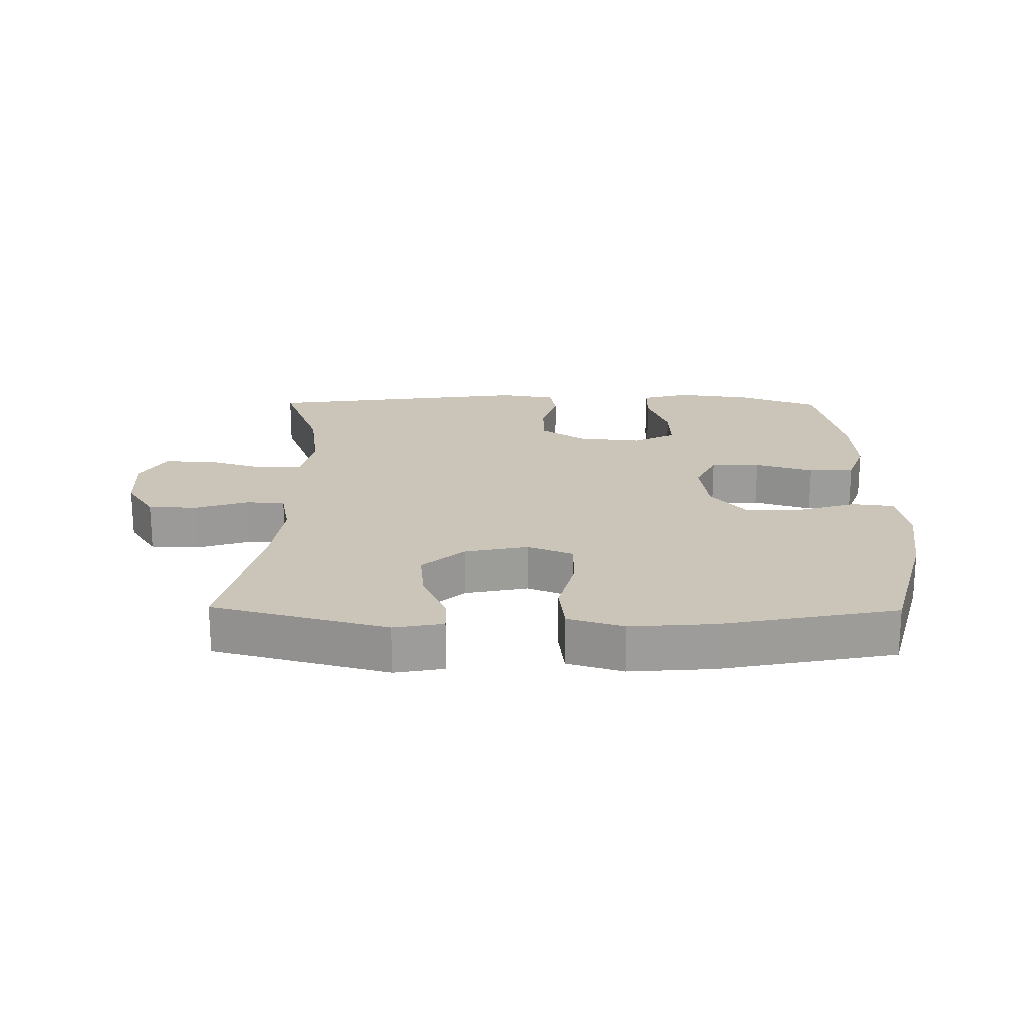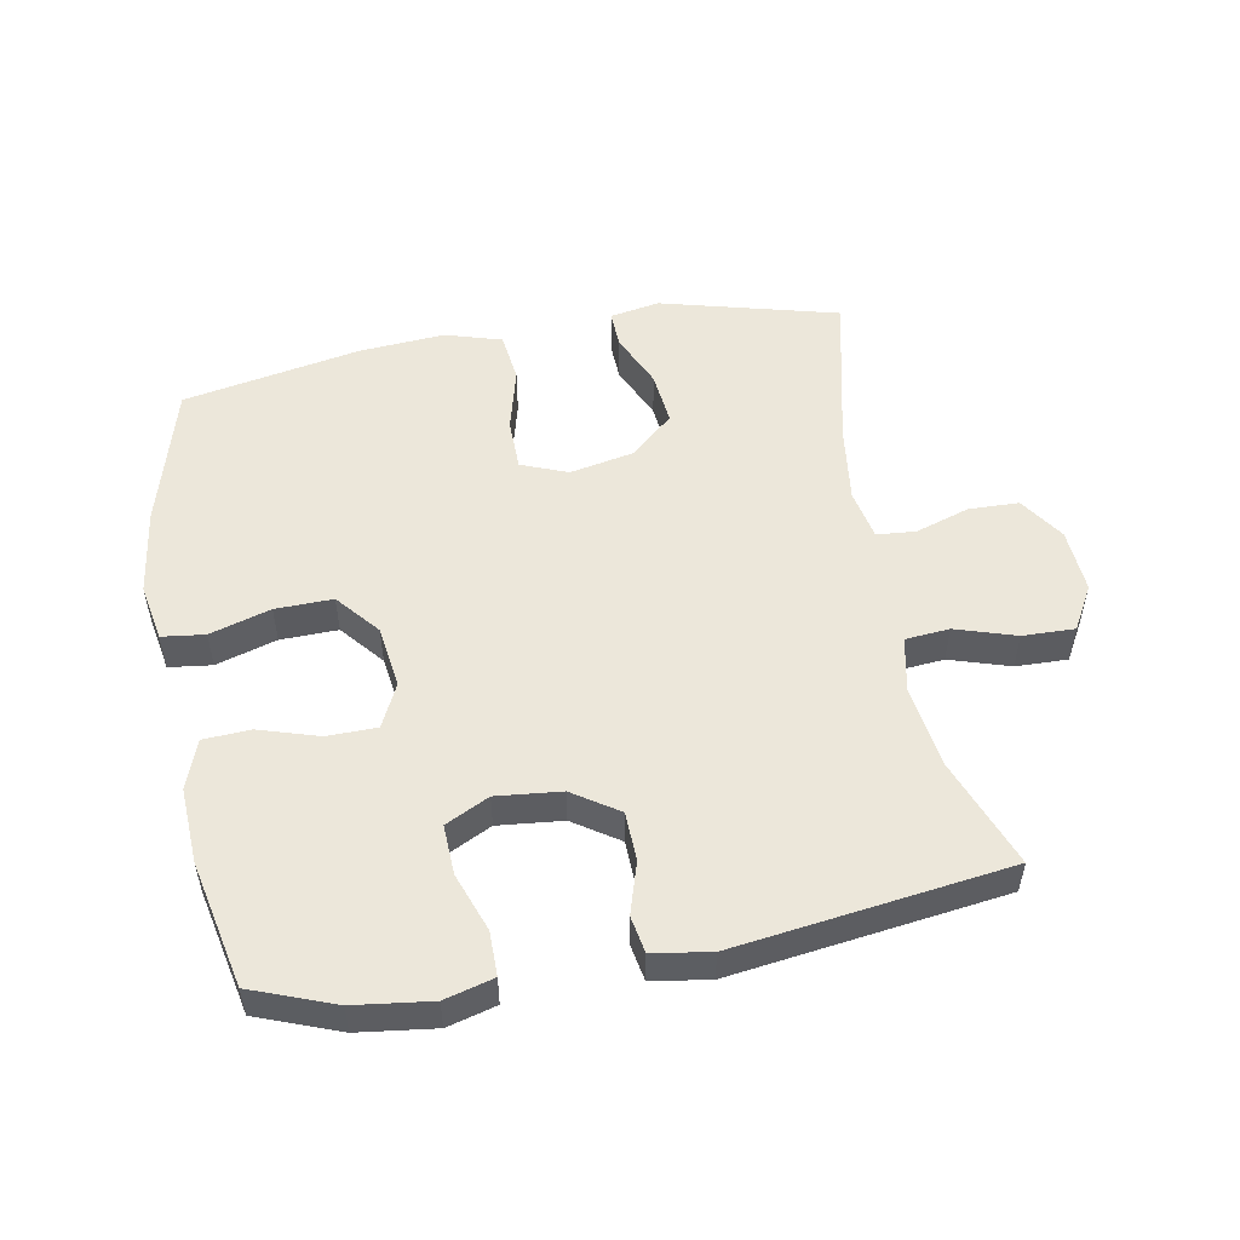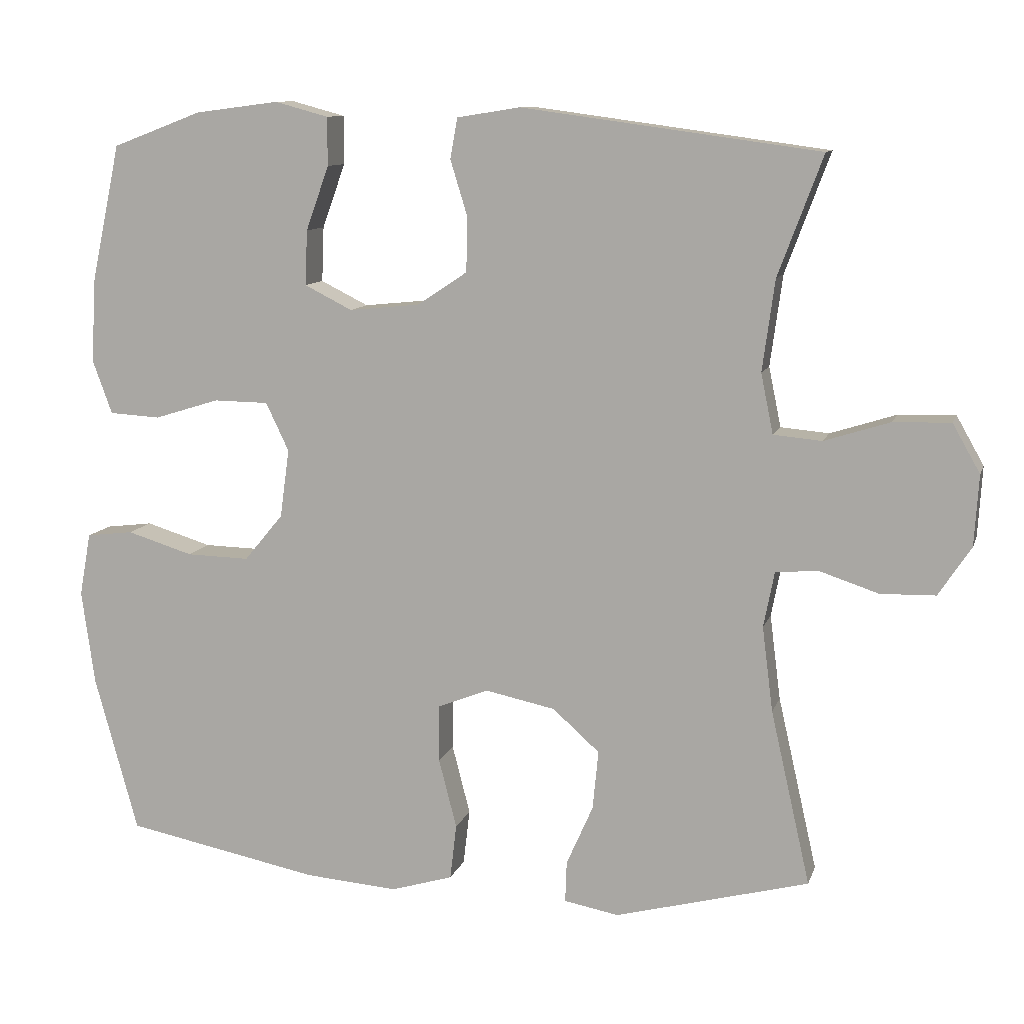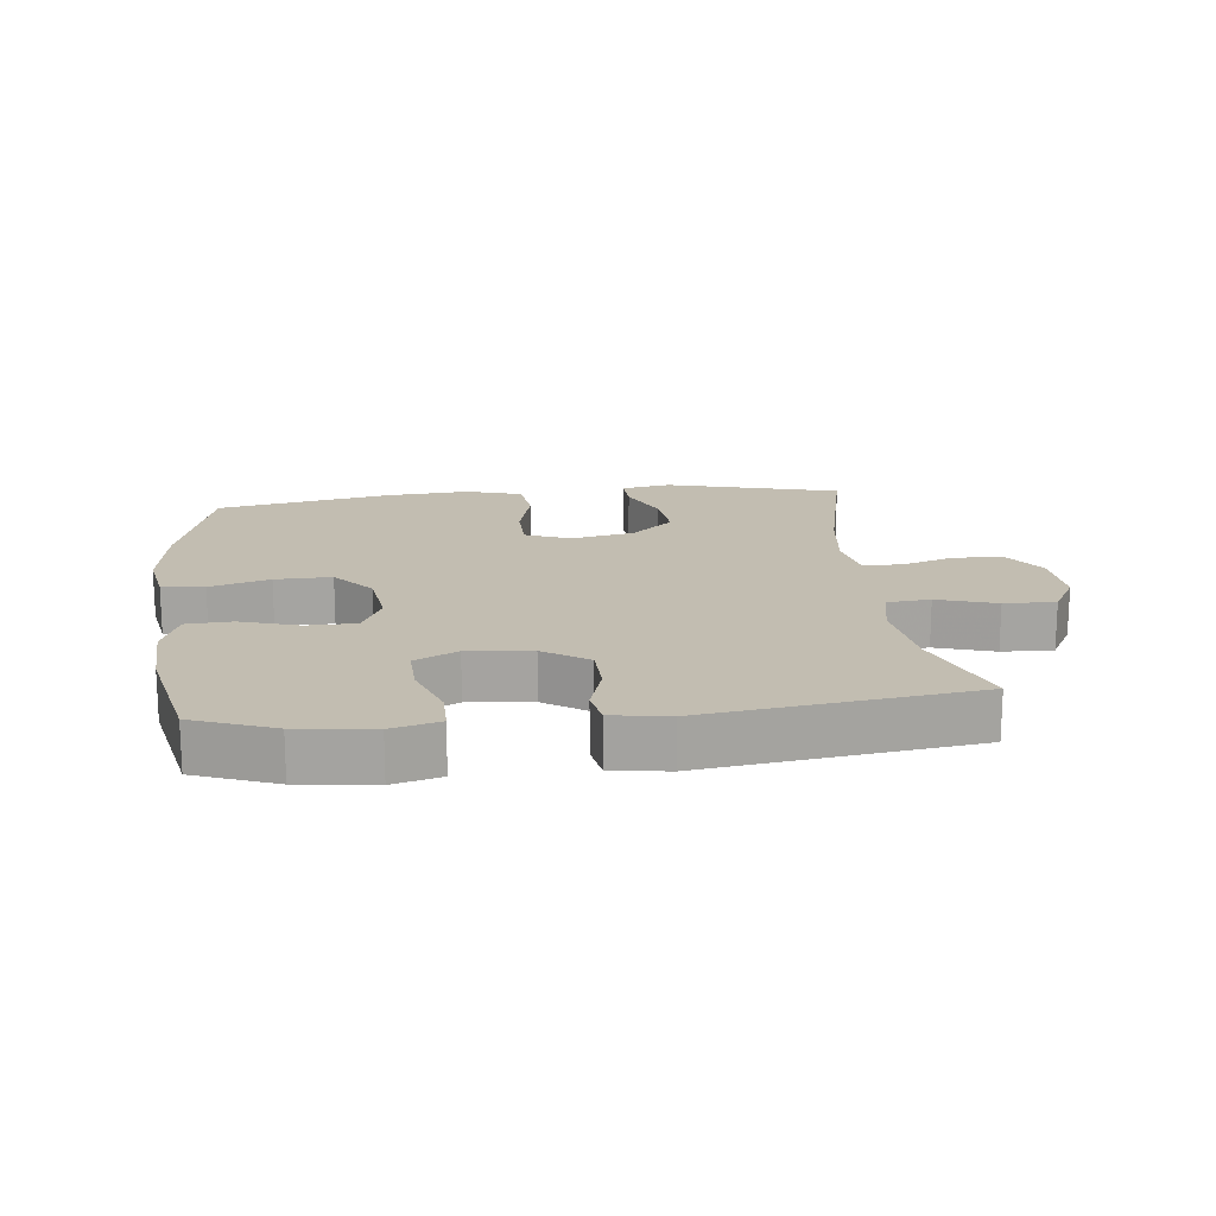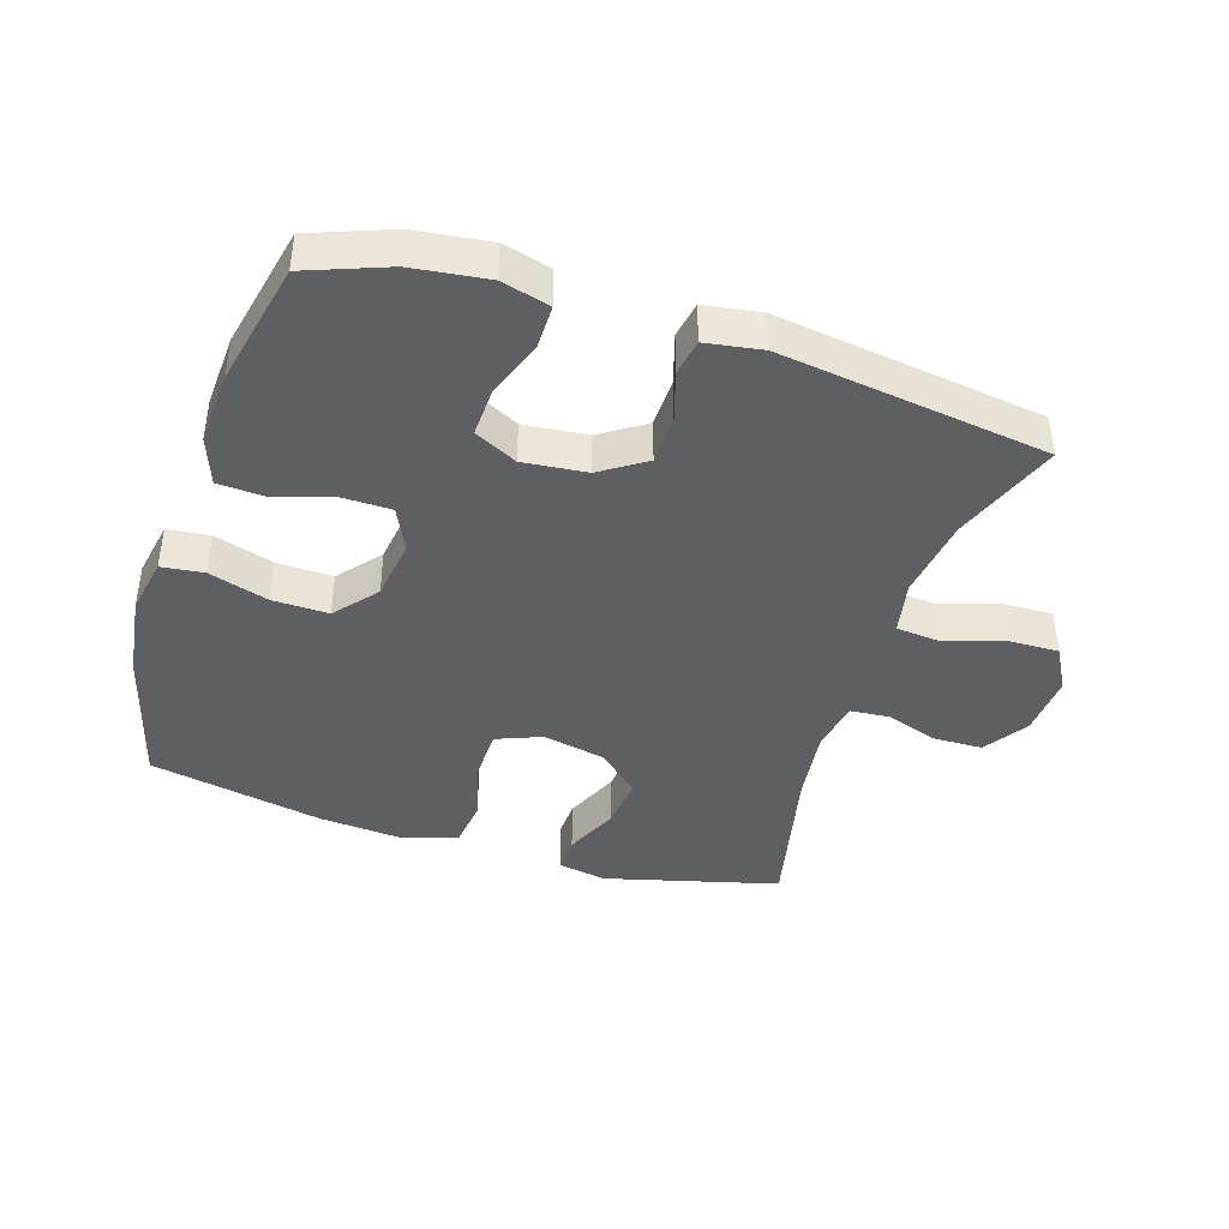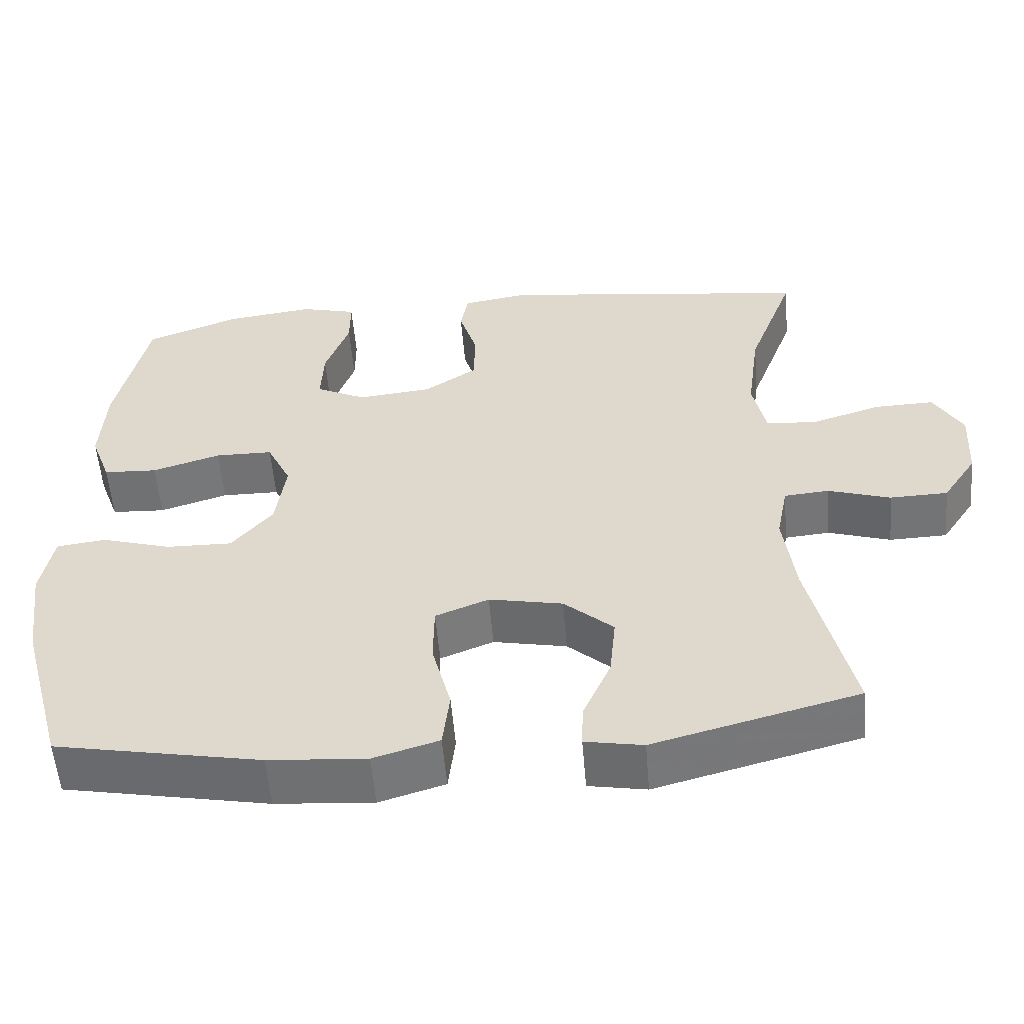
<metadata>
{"format":"obj","ext":"obj","renderer":"f3d","projection":"perspective","resolution":1024,"background":"white","views":[{"elev":20.3,"azim":-179.3,"up":"+Y"},{"elev":52.2,"azim":-10.4,"up":"+Y"},{"elev":10.6,"azim":14.8,"up":"+Z"},{"elev":17.0,"azim":-6.4,"up":"+Y"},{"elev":-41.6,"azim":-17.8,"up":"+Y"},{"elev":-55.8,"azim":4.8,"up":"+Z"}]}
</metadata>
<code>
v 0.5 0.07 -0.5
v 0.231 0.07 -0.571
v 0.155 0.07 -0.557
v 0.157 0.07 -0.5
v 0.194 0.07 -0.416
v 0.202 0.07 -0.334
v 0.137 0.07 -0.276
v 0.04 0.07 -0.256
v -0.03 0.07 -0.284
v -0.031 0.07 -0.363
v -0.006 0.07 -0.46
v -0.015 0.07 -0.537
v -0.101 0.07 -0.563
v -0.23 0.07 -0.553
v -0.5 0.07 -0.5
v -0.56 0.07 -0.282
v -0.578 0.07 -0.151
v -0.562 0.07 -0.063
v -0.497 0.07 -0.055
v -0.405 0.07 -0.083
v -0.318 0.07 -0.085
v -0.264 0.07 -0.02
v -0.251 0.07 0.075
v -0.283 0.07 0.142
v -0.359 0.07 0.143
v -0.449 0.07 0.115
v -0.52 0.07 0.119
v -0.547 0.07 0.193
v -0.541 0.07 0.308
v -0.5 0.07 0.5
v -0.376 0.07 0.547
v -0.26 0.07 0.562
v -0.186 0.07 0.542
v -0.186 0.07 0.475
v -0.218 0.07 0.386
v -0.221 0.07 0.31
v -0.155 0.07 0.277
v -0.057 0.07 0.287
v 0.012 0.07 0.333
v 0.014 0.07 0.408
v -0.01 0.07 0.486
v 0 0.07 0.542
v 0.087 0.07 0.556
v 0.5 0.07 0.5
v 0.438 0.07 0.334
v 0.421 0.07 0.208
v 0.438 0.07 0.125
v 0.505 0.07 0.119
v 0.596 0.07 0.148
v 0.675 0.07 0.15
v 0.713 0.07 0.083
v 0.707 0.07 -0.015
v 0.662 0.07 -0.083
v 0.586 0.07 -0.085
v 0.504 0.07 -0.058
v 0.445 0.07 -0.063
v 0.43 0.07 -0.14
v 0.445 0.07 -0.258
v 0.5 0 -0.5
v 0.231 0 -0.571
v 0.155 0 -0.557
v 0.157 0 -0.5
v 0.194 0 -0.416
v 0.202 0 -0.334
v 0.137 0 -0.276
v 0.04 0 -0.256
v -0.03 0 -0.284
v -0.031 0 -0.363
v -0.006 0 -0.46
v -0.015 0 -0.537
v -0.101 0 -0.563
v -0.23 0 -0.553
v -0.5 0 -0.5
v -0.56 0 -0.282
v -0.578 0 -0.151
v -0.562 0 -0.063
v -0.497 0 -0.055
v -0.405 0 -0.083
v -0.318 0 -0.085
v -0.264 0 -0.02
v -0.251 0 0.075
v -0.283 0 0.142
v -0.359 0 0.143
v -0.449 0 0.115
v -0.52 0 0.119
v -0.547 0 0.193
v -0.541 0 0.308
v -0.5 0 0.5
v -0.376 0 0.547
v -0.26 0 0.562
v -0.186 0 0.542
v -0.186 0 0.475
v -0.218 0 0.386
v -0.221 0 0.31
v -0.155 0 0.277
v -0.057 0 0.287
v 0.012 0 0.333
v 0.014 0 0.408
v -0.01 0 0.486
v 0 0 0.542
v 0.087 0 0.556
v 0.5 0 0.5
v 0.438 0 0.334
v 0.421 0 0.208
v 0.438 0 0.125
v 0.505 0 0.119
v 0.596 0 0.148
v 0.675 0 0.15
v 0.713 0 0.083
v 0.707 0 -0.015
v 0.662 0 -0.083
v 0.586 0 -0.085
v 0.504 0 -0.058
v 0.445 0 -0.063
v 0.43 0 -0.14
v 0.445 0 -0.258
f 52 53 54 55
f 52 55 56
f 51 52 56
f 48 49 50 51
f 47 48 51 56
f 46 47 56 57
f 42 43 44 45
f 40 41 42 45
f 39 40 45 46
f 38 39 46 57
f 32 33 34 35
f 32 35 36
f 31 32 36
f 30 31 36
f 29 30 36
f 28 29 36 37
f 25 26 27 28
f 24 25 28 37
f 17 18 19 20
f 17 20 21
f 16 17 21
f 15 16 21
f 14 15 21 22
f 10 11 12 13
f 9 10 13 14
f 2 3 4 5
f 58 1 2 5
f 58 5 6
f 57 58 6 7
f 38 57 7 8
f 23 24 37 38
f 23 38 8 9
f 9 14 22 23
f 113 112 111 110
f 114 113 110
f 114 110 109
f 109 108 107 106
f 114 109 106 105
f 115 114 105 104
f 103 102 101 100
f 103 100 99 98
f 104 103 98 97
f 115 104 97 96
f 93 92 91 90
f 94 93 90
f 94 90 89
f 94 89 88
f 94 88 87
f 95 94 87 86
f 86 85 84 83
f 95 86 83 82
f 78 77 76 75
f 79 78 75
f 79 75 74
f 79 74 73
f 80 79 73 72
f 71 70 69 68
f 72 71 68 67
f 63 62 61 60
f 63 60 59 116
f 64 63 116
f 65 64 116 115
f 66 65 115 96
f 96 95 82 81
f 67 66 96 81
f 81 80 72 67
f 1 59 60 2
f 2 60 61 3
f 3 61 62 4
f 4 62 63 5
f 5 63 64 6
f 6 64 65 7
f 7 65 66 8
f 8 66 67 9
f 9 67 68 10
f 10 68 69 11
f 11 69 70 12
f 12 70 71 13
f 13 71 72 14
f 14 72 73 15
f 15 73 74 16
f 16 74 75 17
f 17 75 76 18
f 18 76 77 19
f 19 77 78 20
f 20 78 79 21
f 21 79 80 22
f 22 80 81 23
f 23 81 82 24
f 24 82 83 25
f 25 83 84 26
f 26 84 85 27
f 27 85 86 28
f 28 86 87 29
f 29 87 88 30
f 30 88 89 31
f 31 89 90 32
f 32 90 91 33
f 33 91 92 34
f 34 92 93 35
f 35 93 94 36
f 36 94 95 37
f 37 95 96 38
f 38 96 97 39
f 39 97 98 40
f 40 98 99 41
f 41 99 100 42
f 42 100 101 43
f 43 101 102 44
f 44 102 103 45
f 45 103 104 46
f 46 104 105 47
f 47 105 106 48
f 48 106 107 49
f 49 107 108 50
f 50 108 109 51
f 51 109 110 52
f 52 110 111 53
f 53 111 112 54
f 54 112 113 55
f 55 113 114 56
f 56 114 115 57
f 57 115 116 58
f 58 116 59 1

</code>
